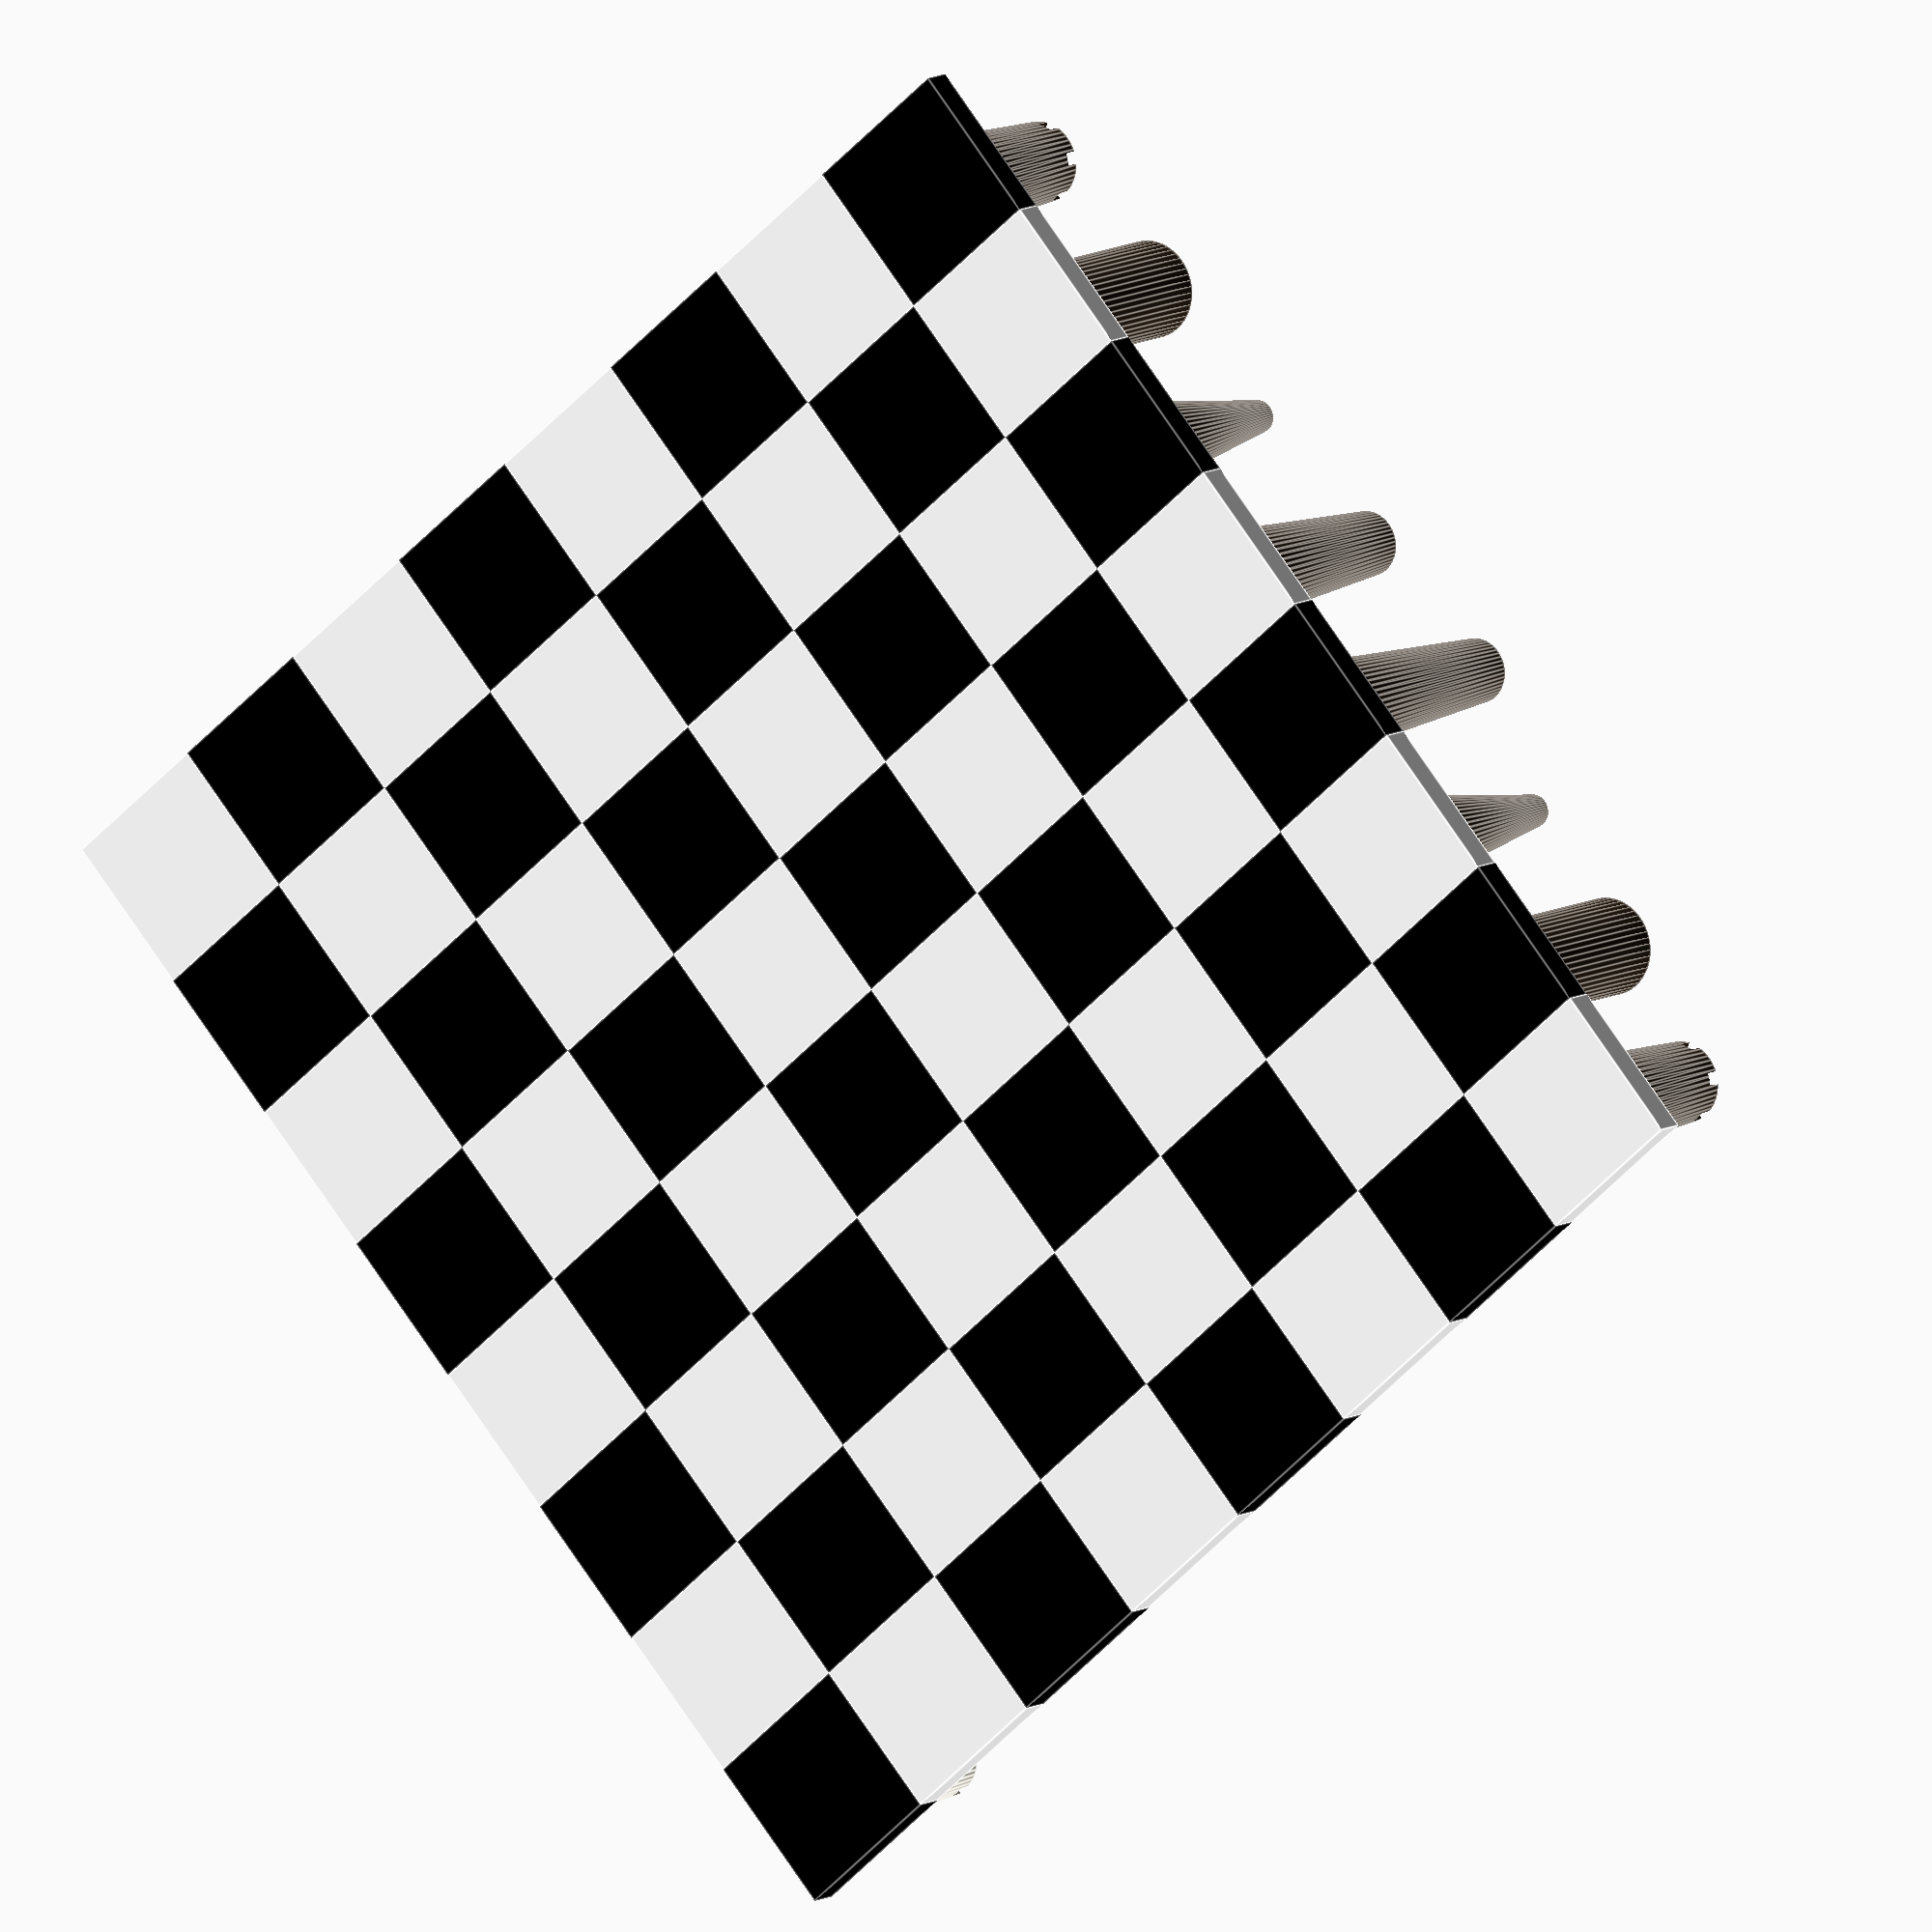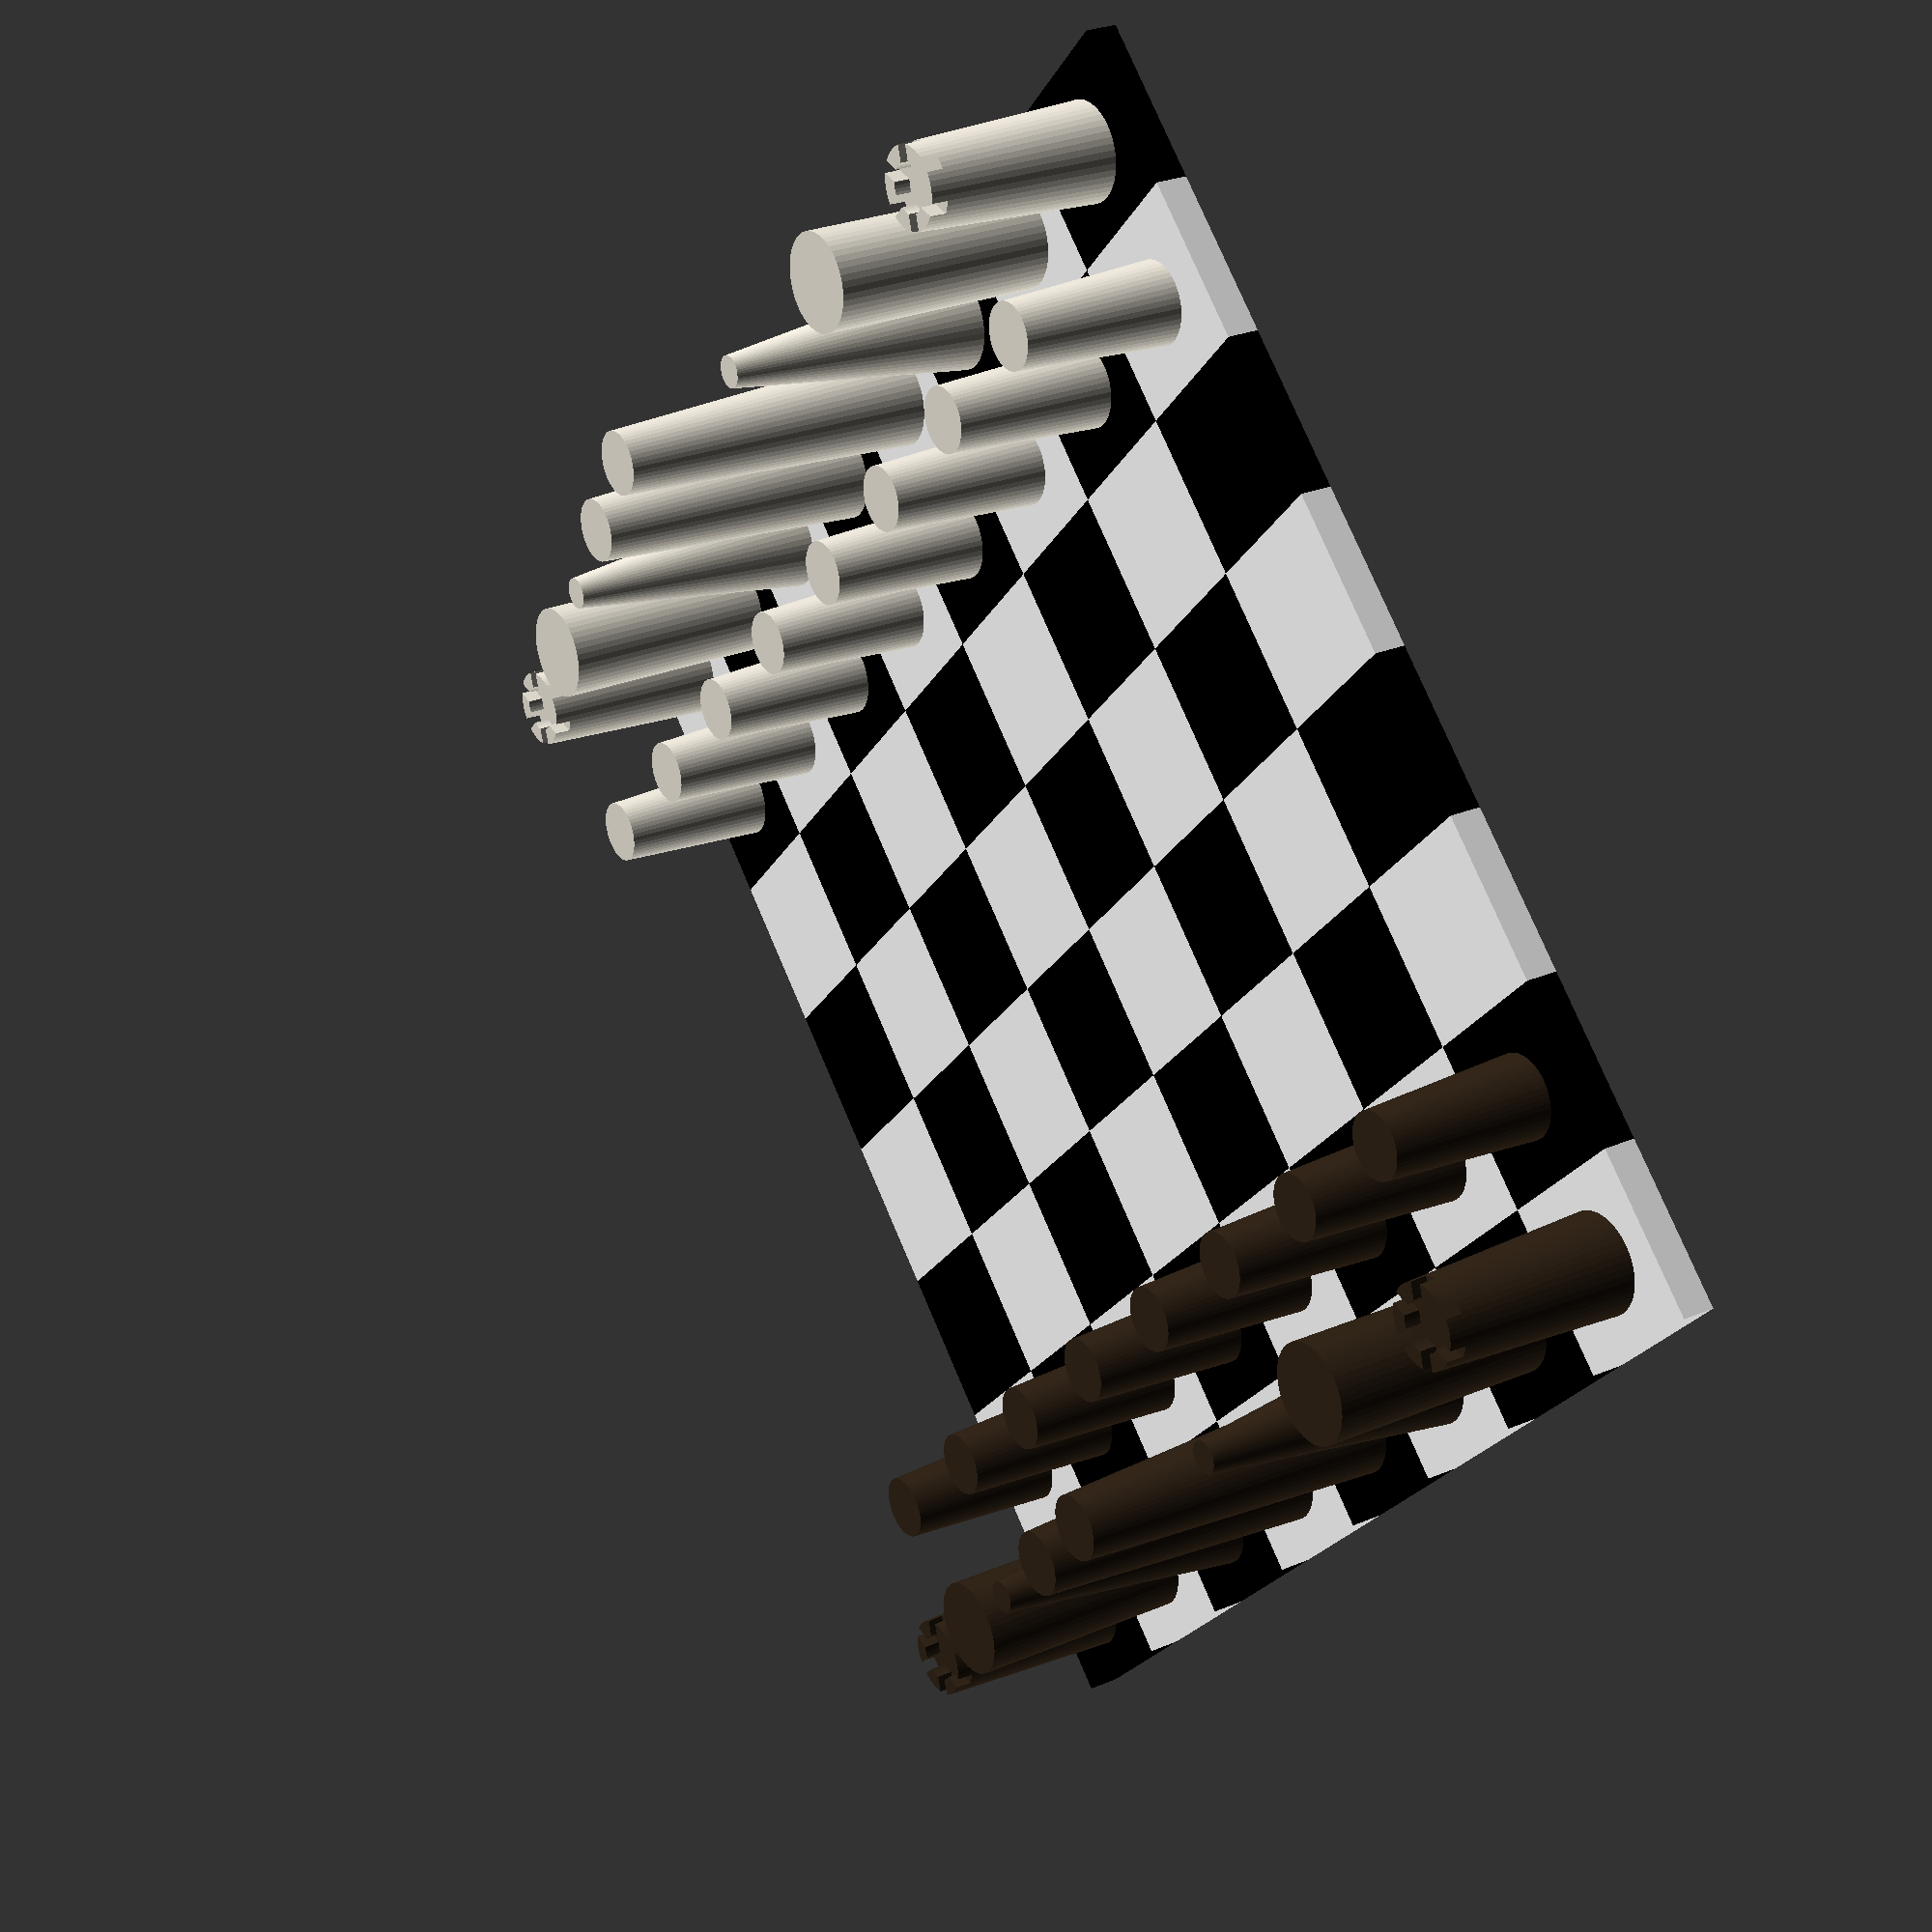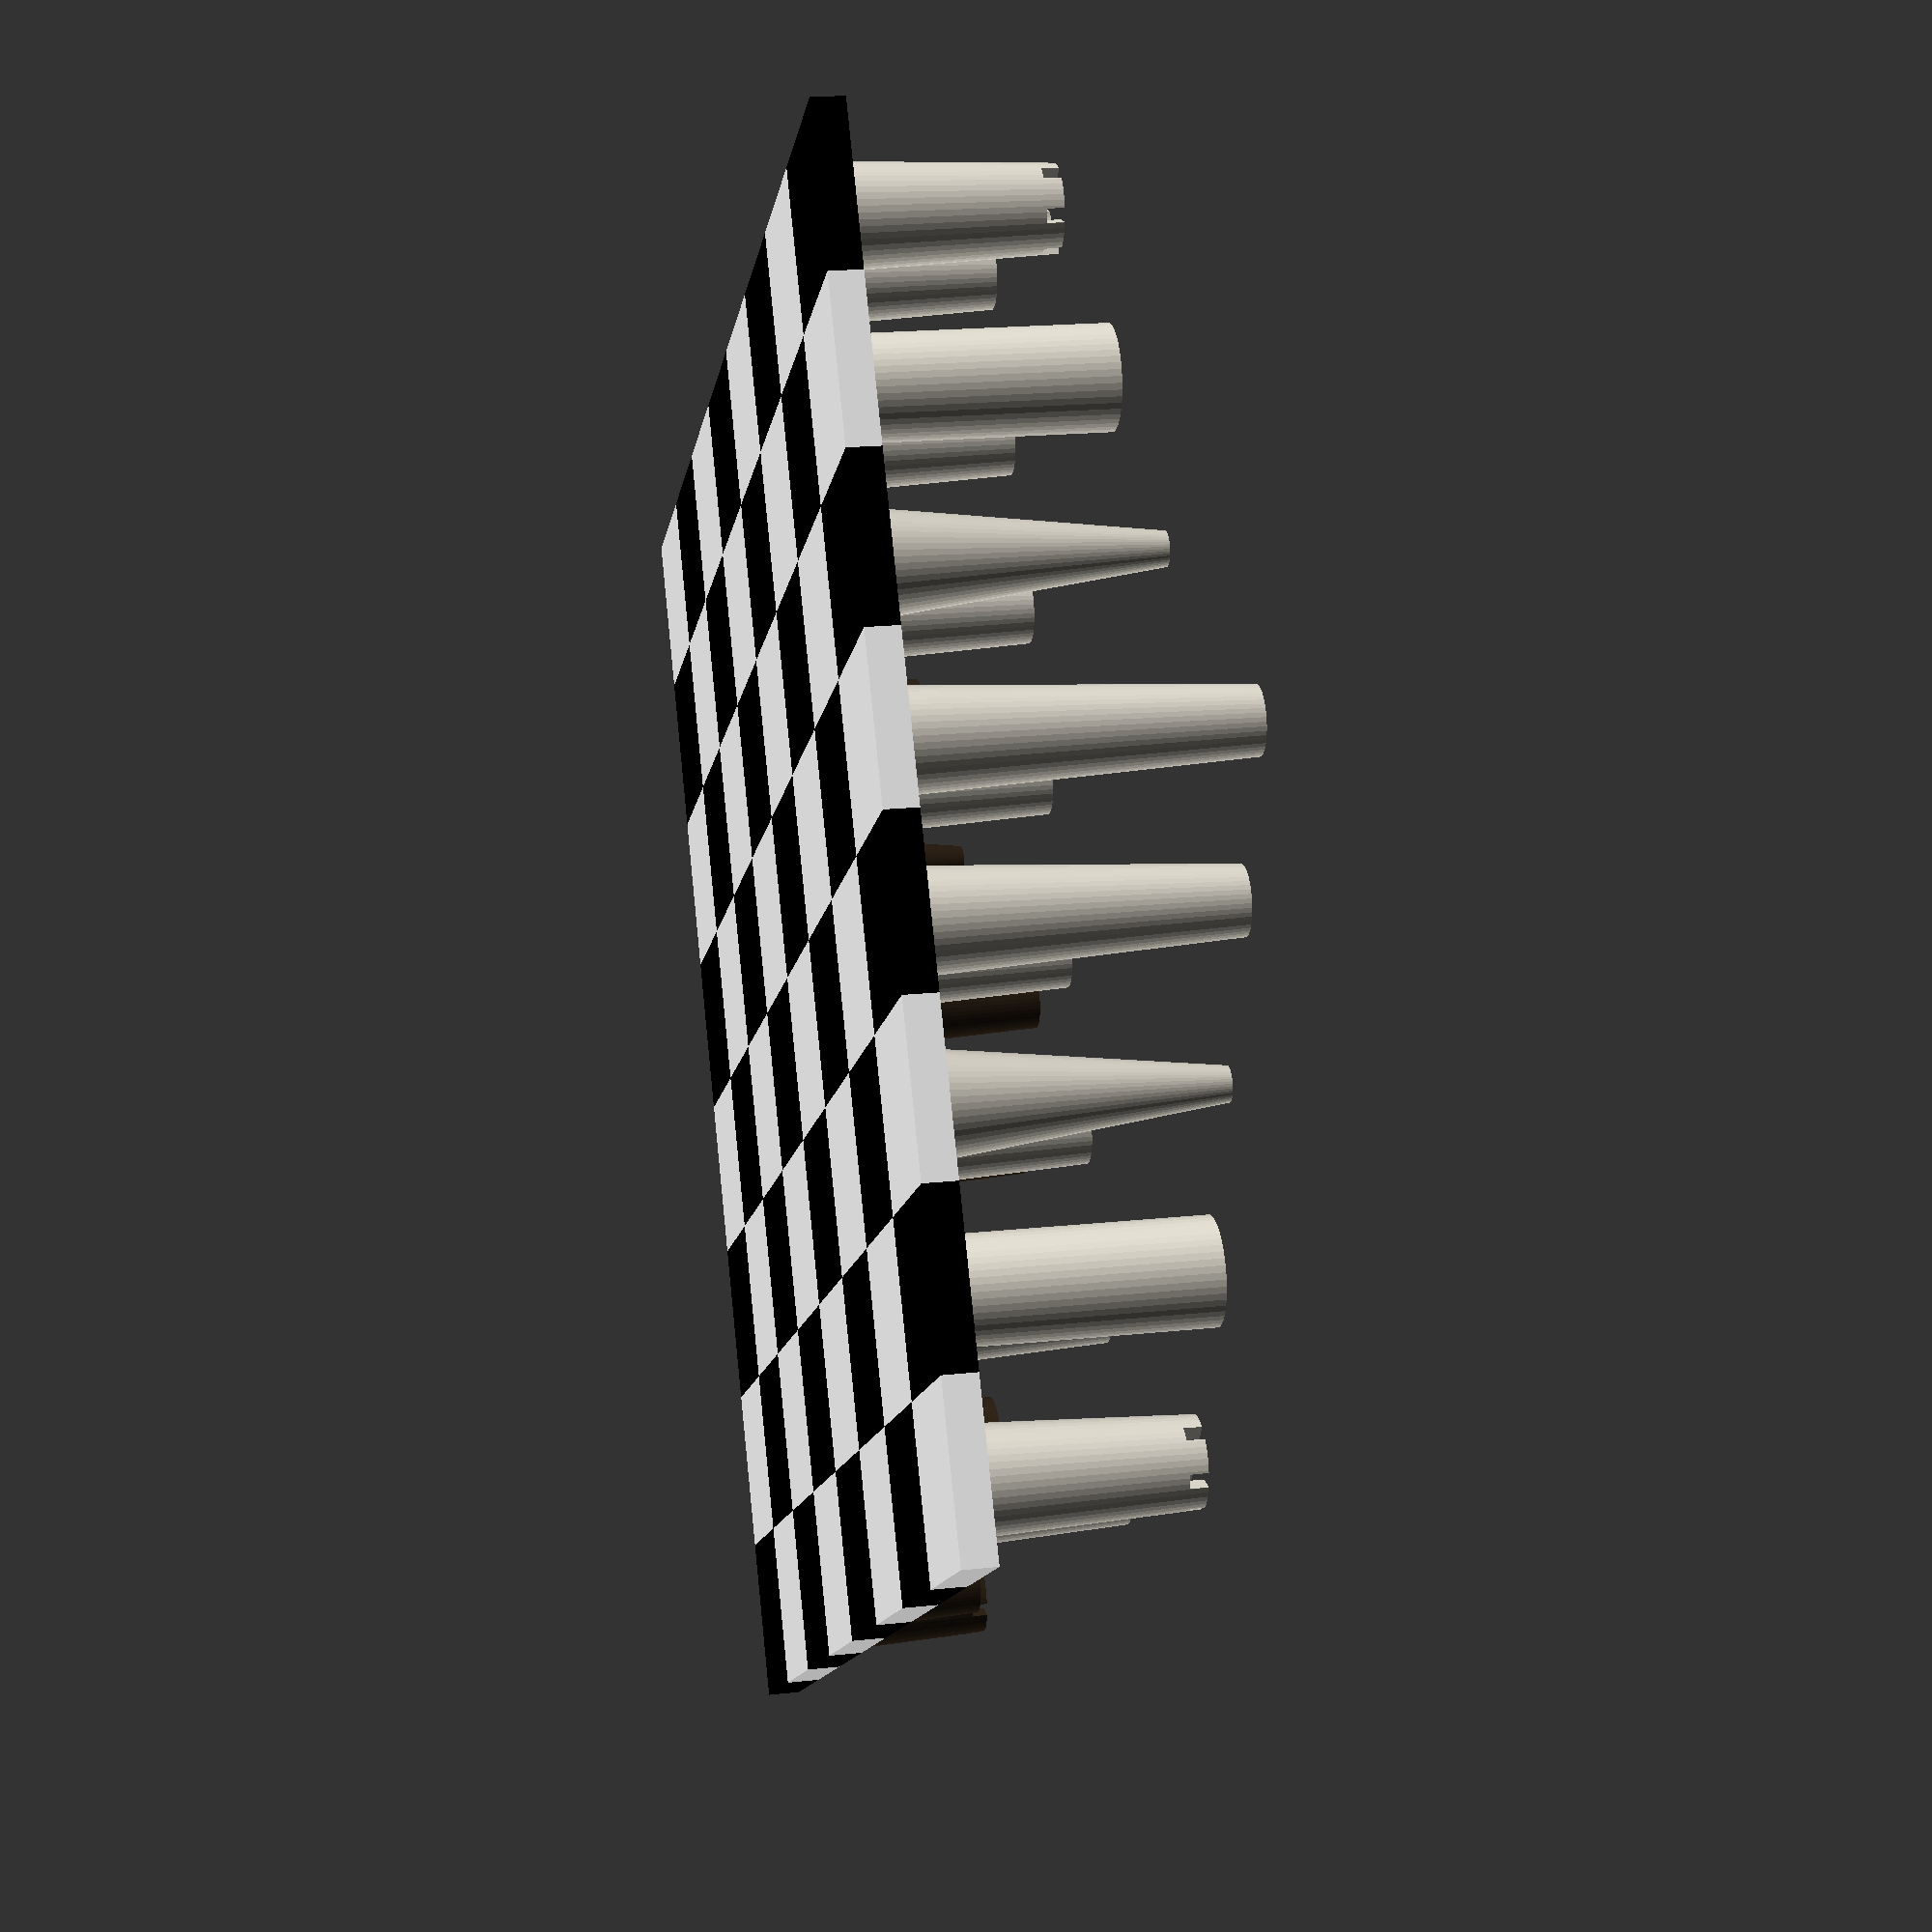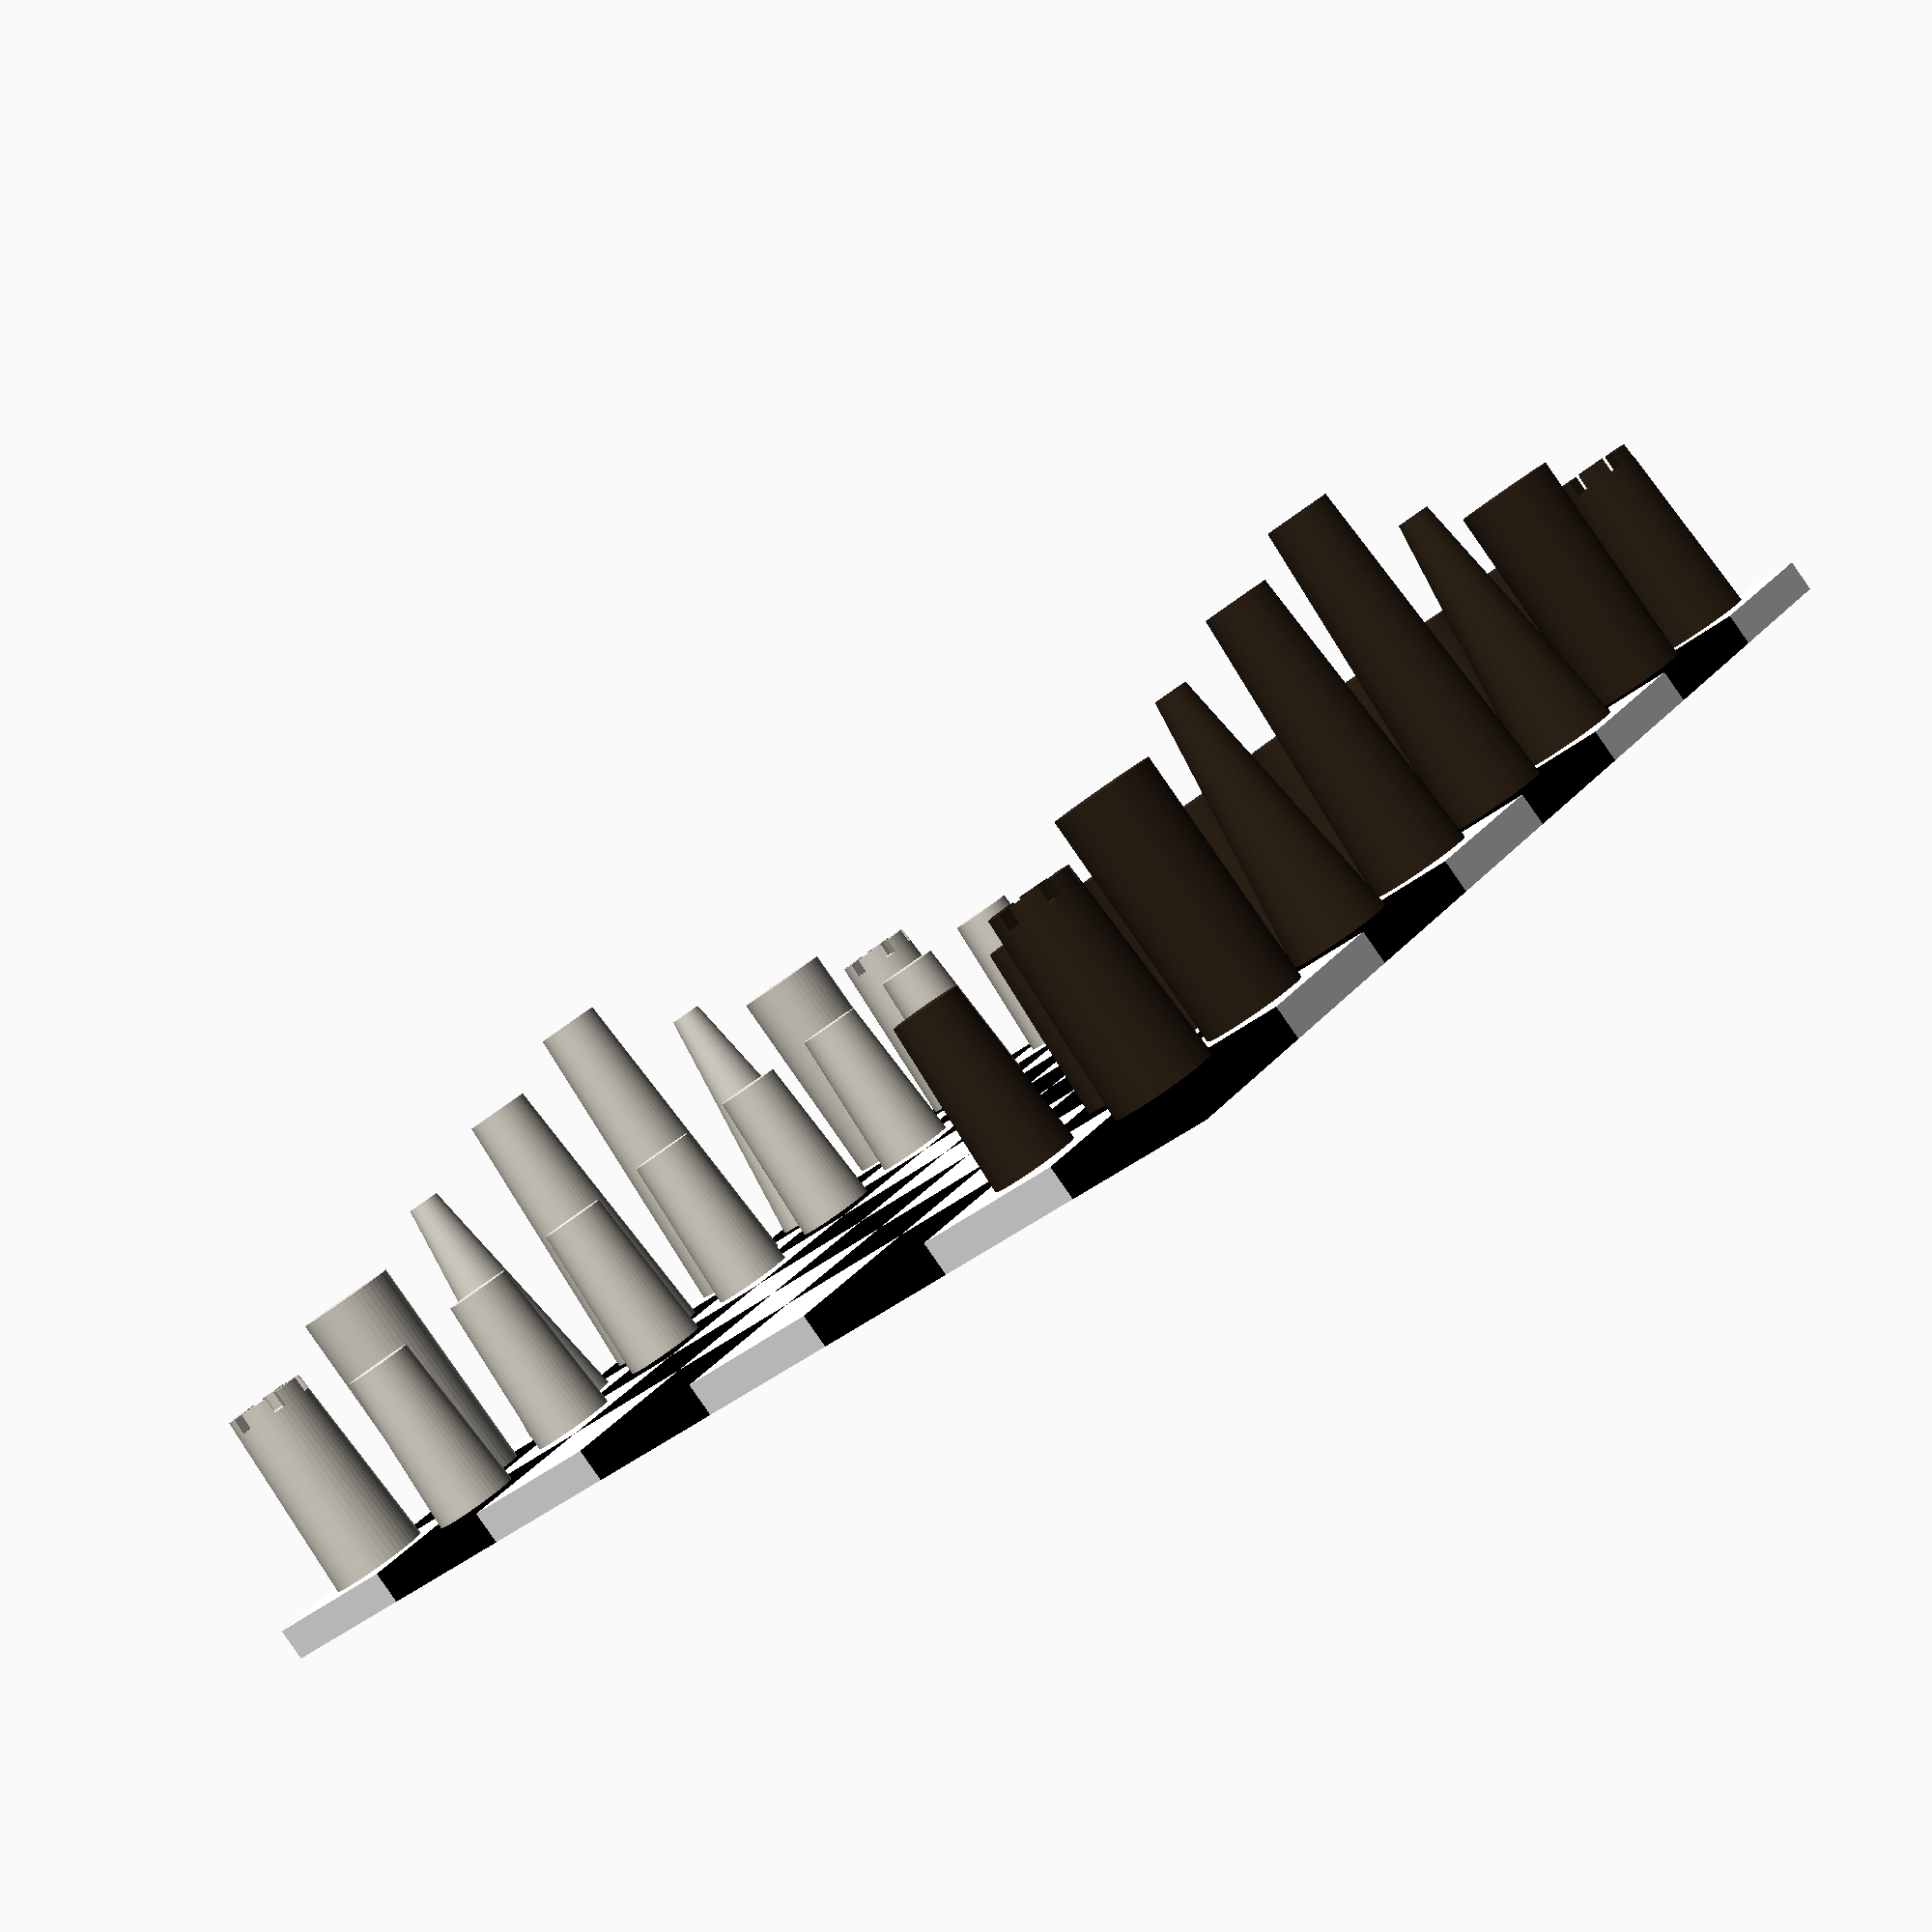
<openscad>
$fn = 50;

edgeLength = 50;
maxHeight = 100;

/*
0: Empty
1: Pawn
2: Rook
3: Knight
4: Bishop
5: Queen
6: King

Color white: + 10
Color black: + 20
*/

setup = [
[12, 13, 14, 16, 15, 14, 13, 12],
[11, 11, 11, 11, 11, 11, 11, 11],
[0, 0, 0, 0, 0, 0, 0, 0],
[0, 0, 0, 0, 0, 0, 0, 0],
[0, 0, 0, 0, 0, 0, 0, 0],
[0, 0, 0, 0, 0, 0, 0, 0],
[21, 21, 21, 21, 21, 21, 21, 21],
[22, 23, 24, 26, 25, 24, 23, 22]
];


//rook();

chessboard();

module pawn (x, y, color) {
	
	height = 0.5 * maxHeight;
	
	translate([x, y, 0])
	cylinder(d1 = edgeLength * 0.5, d2=20, h=height);
}

module rook (x, y, color) {
	
	height = 0.6 * maxHeight;
	sizeVector = [edgeLength, edgeLength * 0.08, 10];
	
	translate([x, y, 0])
	
	
	difference() {
		cylinder(d1 = edgeLength * 0.6, d2 = edgeLength * 0.5, h = height);
		
		translate([0,0,height])
		union(){
			cube(size=sizeVector, center=true);
			rotate([0,0,60])
			cube(size=sizeVector, center=true);
			rotate([0,0,120])
			cube(size=sizeVector, center=true);
			cylinder(d=edgeLength * 0.3, h = 10, center=true);
		}
	}
}

module knight (x, y, color) {
	
	height = 0.7 * maxHeight;
	
	translate([x, y, 0])
	cylinder(d1 = edgeLength * 0.6, d2 = edgeLength * 0.6, h = height);
}

module bishop (x, y, color) {
	
	height = 0.8 * maxHeight;
	
	translate([x, y, 0])
	cylinder(d1 = edgeLength * 0.6, d2 = edgeLength * 0.2, h = height);
}

module queen (x, y, color) {
	
	height = 0.9 * maxHeight;
	
	translate([x, y, 0])
	cylinder(d1 = edgeLength * 0.6, d2 = edgeLength * 0.4, h = height);
}

module king (x, y, color) {
	
	height = maxHeight;
	
	translate([x, y, 0])
	cylinder(d1 = edgeLength * 0.6, d2 = edgeLength * 0.4, h = height);
}


module chessboard () {

	height = 10;
	
	module square (x, y, edgeLength) {
		translate([x * edgeLength, y * edgeLength, -height])
		cube(size=[edgeLength, edgeLength, height]);
	}
	
	 for (x = [0:7]) {
 		for (y = [0:7]) {
			assign(squareColor = ((x + y) % 2 == 0) ? [0,0,0,1] : [1,1,1,1]){
				assign(
					figureColor = ((setup[y][x] - 20) < 0) ?
					[0.92,0.9,0.85,1] :
					[0.2,0.15,0.1,1]
				){
					
					color(squareColor)
		 			square(x, y, edgeLength);

					color(figureColor)
					
					if (setup[y][x] % 10 == 1) {
						pawn(
							x * edgeLength + edgeLength/2,
							y * edgeLength + edgeLength/2,
							squareColor);
					}
					else if (setup[y][x] % 10 == 2) {
						rook(
							x * edgeLength + edgeLength/2,
							y * edgeLength + edgeLength/2,
							squareColor
						);
					}
					else if (setup[y][x] % 10 == 3) {
						knight(
							x * edgeLength + edgeLength/2,
							y * edgeLength + edgeLength/2,
							squareColor
						);
					}
					else if (setup[y][x] % 10 == 4) {
						bishop(
							x * edgeLength + edgeLength/2,
							y * edgeLength + edgeLength/2,
							squareColor
						);
					}
					else if (setup[y][x] % 10 == 5) {
						queen(
							x * edgeLength + edgeLength/2,
							y * edgeLength + edgeLength/2,
							squareColor
						);
					}
					else if (setup[y][x] % 10 == 6) {
						king(
							x * edgeLength + edgeLength/2,
							y * edgeLength + edgeLength/2,
							squareColor
						);
					}
				}
			}	
 		}
 	}
}
</openscad>
<views>
elev=171.2 azim=130.9 roll=328.4 proj=o view=edges
elev=332.2 azim=133.5 roll=57.5 proj=p view=wireframe
elev=160.0 azim=302.6 roll=281.0 proj=p view=wireframe
elev=267.5 azim=308.1 roll=145.1 proj=p view=solid
</views>
